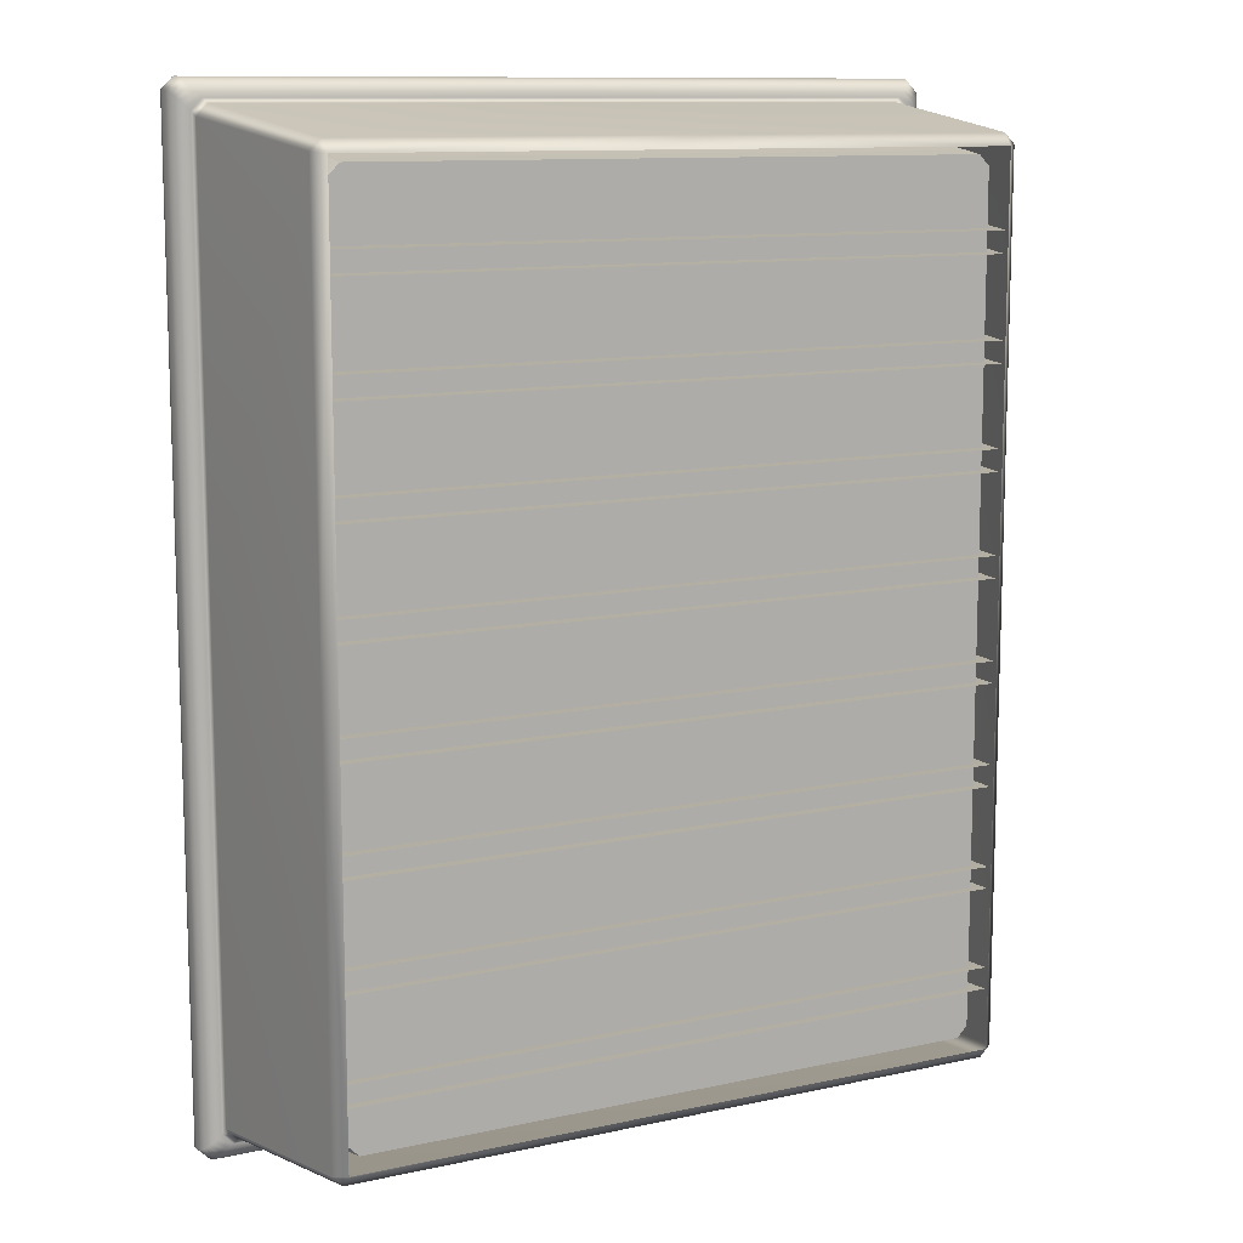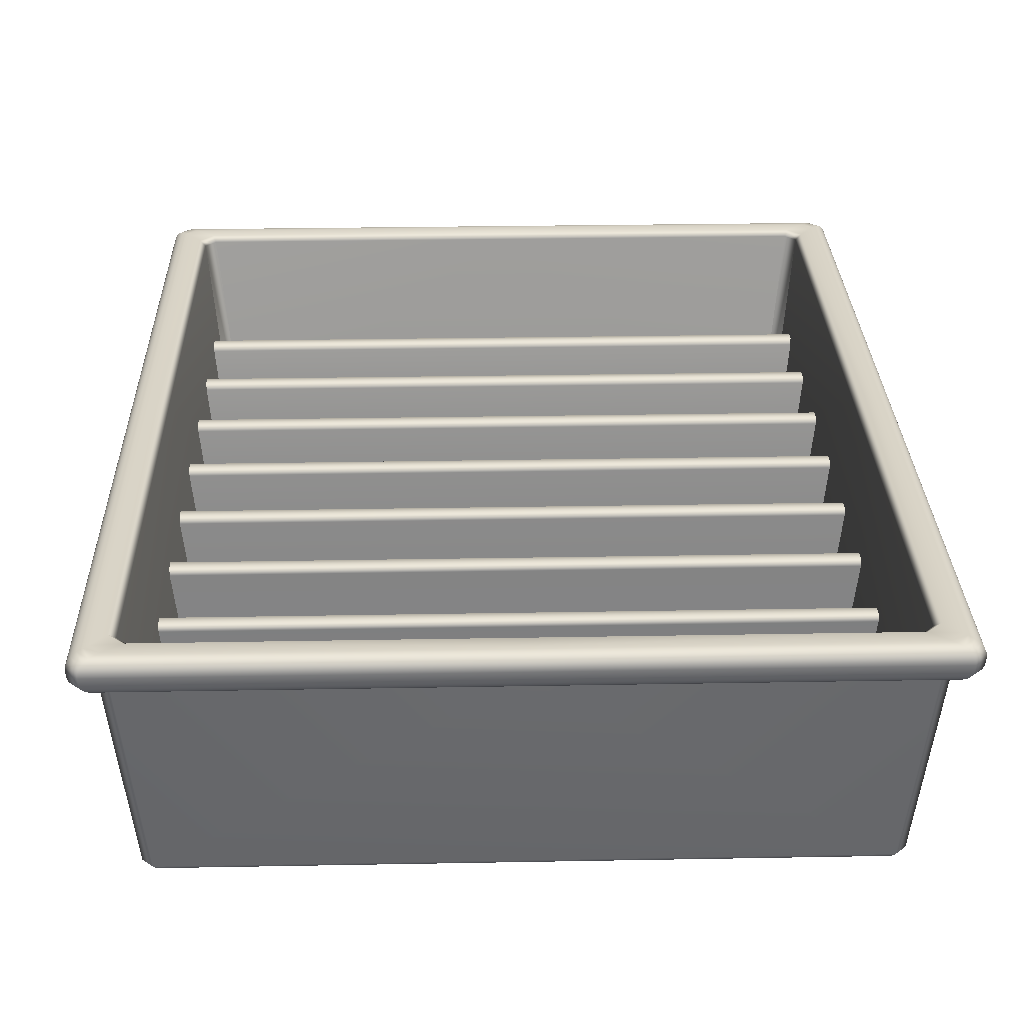
<metadata>
{"format":"obj","ext":"obj","renderer":"f3d","projection":"perspective","resolution":1024,"background":"white","views":[{"elev":11.1,"azim":-28.2,"up":"+Z"},{"elev":28.3,"azim":-1.6,"up":"+Y"}]}
</metadata>
<code>
g SM_PlateHolder
v -0.1513 0.009953 -0.1925
v -0.1621 0.1165 -0.2063
v -0.1463 0.009953 -0.1975
v -0.1568 0.1165 -0.2117
v -0.1652 0.119 -0.2078
v -0.1582 0.119 -0.2148
v -0.1716 0.119 -0.2159
v -0.1663 0.119 -0.2212
v -0.1737 0.1191 -0.2179
v -0 0.119 -0.2148
v -0.1683 0.1191 -0.2233
v -0 0.119 -0.2212
v -0 0.1191 -0.2233
v -0.1706 0.1188 -0.2255
v -0.1759 0.1188 -0.2202
v -0 0.1188 -0.2255
v -0.1725 0.1179 -0.2274
v -0.1778 0.1179 -0.2221
v -0 0.1179 -0.2274
v -0.174 0.1164 -0.2288
v -0.1793 0.1164 -0.2235
v -0 0.1164 -0.2288
v -0.1748 0.1145 -0.2296
v -0.1801 0.1145 -0.2243
v -0.1803 0.1124 -0.2244
v -0 0.1145 -0.2296
v -0.175 0.1124 -0.2297
v -0.1799 0.1089 -0.2239
v -0 0.1124 -0.2297
v -0.1746 0.1089 -0.2292
v -0.1794 0.1068 -0.2233
v 0.1748 0.1145 -0.2296
v -0.1741 0.1068 -0.2286
v -0 0.1089 -0.2292
v -0.1729 0.1049 -0.2273
v -0.1782 0.1049 -0.222
v -0 0.1068 -0.2286
v -0.1711 0.1034 -0.2255
v -0.1764 0.1034 -0.2202
v -0 0.1049 -0.2273
v -0.169 0.1024 -0.2234
v -0.1743 0.1024 -0.2181
v -0 0.1034 -0.2255
v -0.1668 0.102 -0.2212
v -0.1721 0.102 -0.2159
v -0 0.1024 -0.2234
v -0.1647 0.1019 -0.219
v -0.17 0.1019 -0.2137
v -0 0.102 -0.2212
v -0 0.1019 -0.219
v 0.1647 0.1019 -0.219
v 0.1668 0.102 -0.2212
v 0.1721 0.102 -0.2159
v 0.17 0.1019 -0.2137
v 0.1743 0.1024 -0.2181
v 0.169 0.1024 -0.2234
v 0.1764 0.1034 -0.2202
v 0.1711 0.1034 -0.2255
v 0.1782 0.1049 -0.222
v 0.1729 0.1049 -0.2273
v 0.1794 0.1068 -0.2233
v 0.1741 0.1068 -0.2286
v 0.1746 0.1089 -0.2292
v 0.1799 0.1089 -0.2239
v 0.175 0.1124 -0.2297
v 0.1803 0.1124 -0.2244
v 0.1801 0.1145 -0.2243
v 0.1793 0.1164 -0.2235
v 0.174 0.1164 -0.2288
v 0.1778 0.1179 -0.2221
v 0.1725 0.1179 -0.2274
v 0.1759 0.1188 -0.2202
v 0.1706 0.1188 -0.2255
v 0.1737 0.1191 -0.2179
v 0.1683 0.1191 -0.2233
v 0.1663 0.119 -0.2212
v 0.1716 0.119 -0.2159
v 0.1582 0.119 -0.2148
v 0.1652 0.119 -0.2078
v 0.1568 0.1165 -0.2117
v 0.1621 0.1165 -0.2063
v 0.1463 0.009953 -0.1975
v 0.1513 0.009953 -0.1925
v -0 0.1165 -0.2117
v 0.1463 0.009953 -0.1975
v -0.1463 0.009953 -0.1975
v -0 0.009953 -0.1975
v 0.1513 0.009953 0.1925
v 0.1621 0.1165 0.2063
v 0.1463 0.009953 0.1975
v 0.1568 0.1165 0.2117
v 0.1652 0.119 0.2078
v 0.1582 0.119 0.2148
v 0.1716 0.119 0.2159
v 0.1663 0.119 0.2212
v 0.1737 0.1191 0.2179
v -0 0.119 0.2148
v -0 0.119 0.2212
v 0.1683 0.1191 0.2233
v -0.1582 0.119 0.2148
v -0.1568 0.1165 0.2117
v -0.1663 0.119 0.2212
v -0 0.1165 0.2117
v -0.1463 0.009953 0.1975
v 0.1463 0.009953 0.1975
v -0 0.009953 0.1975
v -0 0.1191 0.2233
v -0.1683 0.1191 0.2233
v -0 0.1188 0.2255
v -0.1706 0.1188 0.2255
v 0.1706 0.1188 0.2255
v 0.1759 0.1188 0.2202
v -0 0.1179 0.2274
v -0.1725 0.1179 0.2274
v 0.1725 0.1179 0.2274
v 0.1778 0.1179 0.2221
v -0 0.1164 0.2288
v -0.174 0.1164 0.2288
v 0.174 0.1164 0.2288
v 0.1793 0.1164 0.2235
v -0 0.1145 0.2296
v -0.1748 0.1145 0.2296
v 0.1748 0.1145 0.2296
v 0.1801 0.1145 0.2243
v -0 0.1124 0.2297
v -0.175 0.1124 0.2297
v -0.1746 0.1089 0.2292
v 0.175 0.1124 0.2297
v 0.1803 0.1124 0.2244
v 0.1799 0.1089 0.2239
v -0 0.1089 0.2292
v 0.1746 0.1089 0.2292
v 0.1794 0.1068 0.2233
v -0.1741 0.1068 0.2286
v 0.1741 0.1068 0.2286
v -0 0.1068 0.2286
v -0.1729 0.1049 0.2273
v 0.1729 0.1049 0.2273
v 0.1782 0.1049 0.222
v -0 0.1049 0.2273
v -0.1711 0.1034 0.2255
v 0.1711 0.1034 0.2255
v 0.1764 0.1034 0.2202
v -0 0.1034 0.2255
v -0.169 0.1024 0.2234
v 0.169 0.1024 0.2234
v 0.1743 0.1024 0.2181
v -0 0.1024 0.2234
v -0.1668 0.102 0.2212
v 0.1668 0.102 0.2212
v 0.1721 0.102 0.2159
v -0 0.102 0.2212
v -0.1647 0.1019 0.219
v -0 0.1019 0.219
v 0.1647 0.1019 0.219
v 0.17 0.1019 0.2137
v 0.1634 0.06918 -0.08336
v -0.1565 0.004044 -0.07984
v 0.1565 0.004044 -0.07984
v -0.1634 0.06918 -0.08336
v -0.1637 0.07172 -0.08087
v 0.1637 0.07172 -0.08087
v 0.1637 0.07172 -0.0756
v -0.1637 0.07172 -0.0756
v -0.1634 0.06918 -0.07285
v 0.1634 0.06918 -0.07285
v 0.1565 0.004044 -0.06977
v -0.1565 0.004044 -0.06977
v 0.1634 0.06918 -0.03423
v -0.1565 0.004044 -0.03279
v 0.1565 0.004044 -0.03279
v -0.1634 0.06918 -0.03423
v -0.1637 0.07172 -0.03166
v 0.1637 0.07172 -0.03166
v 0.1637 0.07172 -0.02639
v -0.1637 0.07172 -0.02639
v -0.1634 0.06918 -0.02372
v 0.1634 0.06918 -0.02372
v 0.1565 0.004044 -0.02271
v -0.1565 0.004044 -0.02271
v 0.1634 0.06918 0.06403
v -0.1565 0.004044 0.06132
v 0.1565 0.004044 0.06132
v -0.1634 0.06918 0.06403
v -0.1637 0.07172 0.06677
v 0.1637 0.07172 0.06677
v 0.1637 0.07172 0.07203
v -0.1637 0.07172 0.07203
v -0.1634 0.06918 0.07454
v 0.1634 0.06918 0.07454
v 0.1565 0.004044 0.07139
v -0.1565 0.004044 0.07139
v 0.1634 0.06918 0.1623
v -0.1565 0.004044 0.1554
v 0.1565 0.004044 0.1554
v -0.1634 0.06918 0.1623
v -0.1637 0.07172 0.1652
v 0.1637 0.07172 0.1652
v 0.1637 0.07172 0.1705
v -0.1637 0.07172 0.1705
v -0.1634 0.06918 0.1728
v 0.1634 0.06918 0.1728
v 0.1565 0.004044 0.1655
v -0.1565 0.004044 0.1655
v 0.1634 0.06918 0.0149
v -0.1565 0.004044 0.01427
v 0.1565 0.004044 0.01427
v -0.1634 0.06918 0.0149
v -0.1637 0.07172 0.01756
v 0.1637 0.07172 0.01756
v 0.1637 0.07172 0.02282
v -0.1637 0.07172 0.02282
v -0.1634 0.06918 0.02541
v 0.1634 0.06918 0.02541
v 0.1565 0.004044 0.02434
v -0.1565 0.004044 0.02434
v 0.1634 0.06918 -0.1816
v -0.1565 0.004044 -0.1739
v 0.1565 0.004044 -0.1739
v -0.1634 0.06918 -0.1816
v -0.1637 0.07172 -0.1793
v 0.1637 0.07172 -0.1793
v 0.1637 0.07172 -0.174
v -0.1637 0.07172 -0.174
v -0.1634 0.06918 -0.1711
v 0.1634 0.06918 -0.1711
v 0.1565 0.004044 -0.1639
v -0.1565 0.004044 -0.1639
v 0.1634 0.06918 0.1132
v -0.1565 0.004044 0.1084
v 0.1565 0.004044 0.1084
v -0.1634 0.06918 0.1132
v -0.1637 0.07172 0.116
v 0.1637 0.07172 0.116
v 0.1637 0.07172 0.1212
v -0.1637 0.07172 0.1212
v -0.1634 0.06918 0.1237
v 0.1634 0.06918 0.1237
v 0.1565 0.004044 0.1184
v -0.1565 0.004044 0.1184
v 0.1634 0.06918 -0.1325
v -0.1565 0.004044 -0.1269
v 0.1565 0.004044 -0.1269
v -0.1634 0.06918 -0.1325
v -0.1637 0.07172 -0.1301
v 0.1637 0.07172 -0.1301
v 0.1637 0.07172 -0.1248
v -0.1637 0.07172 -0.1248
v -0.1634 0.06918 -0.122
v 0.1634 0.06918 -0.122
v 0.1565 0.004044 -0.1168
v -0.1565 0.004044 -0.1168
v -0.1647 0.1019 0.219
v -0.1556 0.005011 0.2066
v -0.17 0.1019 0.2137
v -0.1606 0.00504 0.2016
v -0.1551 0 0.201
v -0.17 0.1019 -0
v -0.1606 0.00504 -0
v -0.1551 0 -0
v -0.1551 -0 -0.201
v -0.1606 0.00504 -0.2016
v -0.17 0.1019 -0.2137
v -0 0.009953 -0.1975
v -0.1513 0.009953 -0.1925
v -0.1463 0.009953 -0.1975
v -0.1513 0.009953 -0
v 0.1513 0.009953 -0.1925
v 0.1463 0.009953 -0.1975
v 0.1513 0.009953 -0
v -0 0.009953 0.1975
v 0.1513 0.009953 0.1925
v 0.1463 0.009953 0.1975
v -0.1513 0.009953 0.1925
v -0.1463 0.009953 0.1975
v -0.1463 0.009953 0.1975
v -0.1621 0.1165 0.2063
v -0.1513 0.009953 0.1925
v -0.1568 0.1165 0.2117
v -0.1652 0.119 0.2078
v -0.1582 0.119 0.2148
v -0.1716 0.119 0.2159
v -0.1663 0.119 0.2212
v -0.1652 0.119 -0
v -0.1737 0.1191 0.2179
v -0.1683 0.1191 0.2233
v -0.1706 0.1188 0.2255
v -0.1716 0.119 -0
v -0.1737 0.1191 -0
v -0.1759 0.1188 0.2202
v -0.1725 0.1179 0.2274
v -0.1759 0.1188 -0
v -0.1716 0.119 -0.2159
v -0.1737 0.1191 -0.2179
v -0.1652 0.119 -0.2078
v -0.1759 0.1188 -0.2202
v -0.1621 0.1165 -0.2063
v -0.1778 0.1179 -0
v -0.1778 0.1179 -0.2221
v -0.1621 0.1165 -0
v -0.1513 0.009953 -0.1925
v -0.1513 0.009953 0.1925
v -0.1513 0.009953 -0
v -0.1793 0.1164 -0
v -0.1793 0.1164 -0.2235
v -0.1778 0.1179 0.2221
v -0.174 0.1164 0.2288
v -0.1793 0.1164 0.2235
v -0.1748 0.1145 0.2296
v -0.1801 0.1145 -0
v -0.1801 0.1145 -0.2243
v -0.1801 0.1145 0.2243
v -0.1803 0.1124 0.2244
v -0.175 0.1124 0.2297
v -0.1803 0.1124 -0
v -0.1803 0.1124 -0.2244
v -0.1799 0.1089 -0.2239
v -0.1799 0.1089 0.2239
v -0.1746 0.1089 0.2292
v -0.1799 0.1089 -0
v -0.1794 0.1068 -0.2233
v -0.1794 0.1068 0.2233
v -0.1741 0.1068 0.2286
v -0.1729 0.1049 0.2273
v -0.1794 0.1068 -0
v -0.1782 0.1049 -0.222
v -0.1782 0.1049 0.222
v -0.1711 0.1034 0.2255
v -0.1782 0.1049 -0
v -0.1764 0.1034 -0.2202
v -0.1764 0.1034 0.2202
v -0.169 0.1024 0.2234
v -0.1764 0.1034 -0
v -0.1743 0.1024 -0.2181
v -0.1743 0.1024 0.2181
v -0.1668 0.102 0.2212
v -0.1743 0.1024 -0
v -0.1721 0.102 -0.2159
v -0.1721 0.102 0.2159
v -0.1647 0.1019 0.219
v -0.17 0.1019 0.2137
v -0.1721 0.102 -0
v -0.17 0.1019 -0.2137
v -0.17 0.1019 -0
v -0 0.1019 0.219
v -0.1556 0.005011 0.2066
v -0.1647 0.1019 0.219
v -1.5e-05 0.005026 0.2066
v -0.1551 0 0.201
v -0 0 0.201
v 0.1551 0 0.201
v 0.1556 0.00504 0.2066
v 0.1647 0.1019 0.219
v 0.1606 0.00504 0.2016
v 0.17 0.1019 0.2137
v 0.17 0.1019 -0
v 0.1606 0.00504 0.2016
v 0.17 0.1019 0.2137
v 0.17 0.1019 -0.2137
v 0.1606 0.00504 -0.2016
v 0.1606 0.00504 -0
v 0.1551 0 0.201
v 0.1551 -0 -0.201
v 0.1551 0 -0
v -0.1556 0.00504 -0.2066
v -0.17 0.1019 -0.2137
v -0.1606 0.00504 -0.2016
v -0.1647 0.1019 -0.219
v -0.1551 -0 -0.201
v -0 0.1019 -0.219
v 1.4e-05 0.005026 -0.2066
v -0 -0 -0.201
v 0.1551 -0 -0.201
v 0.1556 0.005011 -0.2066
v 0.1647 0.1019 -0.219
v 0.1606 0.00504 -0.2016
v 0.17 0.1019 -0.2137
v 0.17 0.1019 -0
v 0.17 0.1019 0.2137
v 0.1721 0.102 -0
v 0.17 0.1019 -0.2137
v 0.1721 0.102 0.2159
v 0.1721 0.102 -0.2159
v 0.1743 0.1024 -0
v 0.1743 0.1024 0.2181
v 0.1743 0.1024 -0.2181
v 0.1764 0.1034 -0
v 0.1764 0.1034 0.2202
v 0.1764 0.1034 -0.2202
v 0.1782 0.1049 -0
v 0.1782 0.1049 0.222
v 0.1782 0.1049 -0.222
v 0.1794 0.1068 -0
v 0.1794 0.1068 0.2233
v 0.1794 0.1068 -0.2233
v 0.1799 0.1089 -0
v 0.1799 0.1089 0.2239
v 0.1799 0.1089 -0.2239
v 0.1803 0.1124 -0
v 0.1803 0.1124 0.2244
v 0.1803 0.1124 -0.2244
v 0.1801 0.1145 0.2243
v 0.1801 0.1145 -0.2243
v 0.1801 0.1145 -0
v 0.1793 0.1164 0.2235
v 0.1793 0.1164 -0.2235
v 0.1793 0.1164 -0
v 0.1778 0.1179 0.2221
v 0.1778 0.1179 -0.2221
v 0.1778 0.1179 -0
v 0.1759 0.1188 0.2202
v 0.1759 0.1188 -0.2202
v 0.1759 0.1188 -0
v 0.1737 0.1191 0.2179
v 0.1737 0.1191 -0.2179
v 0.1737 0.1191 -0
v 0.1716 0.119 0.2159
v 0.1716 0.119 -0.2159
v 0.1716 0.119 -0
v 0.1652 0.119 0.2078
v 0.1652 0.119 -0.2078
v 0.1652 0.119 -0
v 0.1621 0.1165 0.2063
v 0.1621 0.1165 -0.2063
v 0.1621 0.1165 -0
v 0.1513 0.009953 0.1925
v 0.1513 0.009953 -0.1925
v 0.1513 0.009953 -0
f 3 2 1
f 2 3 4
f 2 4 5
f 6 5 4
f 5 6 7
f 8 7 6
f 7 8 9
f 4 10 6
f 11 9 8
f 6 12 8
f 12 6 10
f 8 13 11
f 13 8 12
f 11 14 9
f 15 9 14
f 13 16 11
f 11 16 14
f 14 17 15
f 18 15 17
f 16 19 14
f 14 19 17
f 17 20 18
f 21 18 20
f 22 17 19
f 17 22 20
f 20 23 21
f 24 21 23
f 25 24 23
f 26 20 22
f 20 26 23
f 23 27 25
f 28 25 27
f 29 23 26
f 23 29 27
f 30 28 27
f 30 27 29
f 31 28 30
f 26 32 29
f 30 33 31
f 34 30 29
f 30 34 33
f 33 35 31
f 36 31 35
f 37 33 34
f 33 37 35
f 35 38 36
f 39 36 38
f 40 35 37
f 35 40 38
f 38 41 39
f 42 39 41
f 43 38 40
f 38 43 41
f 41 44 42
f 45 42 44
f 46 41 43
f 41 46 44
f 48 45 47
f 44 47 45
f 47 44 49
f 49 44 46
f 50 47 49
f 49 51 50
f 46 52 49
f 51 49 52
f 54 51 53
f 52 53 51
f 55 53 52
f 52 46 56
f 52 56 55
f 43 56 46
f 57 55 56
f 56 43 58
f 56 58 57
f 40 58 43
f 59 57 58
f 58 40 60
f 58 60 59
f 37 60 40
f 61 59 60
f 60 37 62
f 60 62 61
f 34 62 37
f 62 63 61
f 62 34 63
f 64 61 63
f 29 63 34
f 63 65 64
f 63 29 65
f 66 64 65
f 66 65 67
f 65 29 32
f 65 32 67
f 67 32 68
f 32 69 68
f 32 26 69
f 68 69 70
f 22 69 26
f 69 71 70
f 69 22 71
f 70 71 72
f 19 71 22
f 71 73 72
f 71 19 73
f 72 73 74
f 16 73 19
f 73 16 75
f 75 74 73
f 13 75 16
f 75 76 74
f 76 75 13
f 77 74 76
f 12 76 13
f 76 78 77
f 78 76 12
f 79 77 78
f 10 78 12
f 78 80 79
f 78 10 80
f 81 79 80
f 83 81 82
f 80 82 81
f 84 80 10
f 84 10 4
f 80 84 85
f 84 4 86
f 87 85 84
f 84 86 87
f 90 89 88
f 89 90 91
f 89 91 92
f 93 92 91
f 94 92 93
f 94 93 95
f 96 94 95
f 93 91 97
f 95 93 98
f 97 98 93
f 95 99 96
f 98 97 100
f 100 97 101
f 102 98 100
f 103 101 97
f 103 97 91
f 101 103 104
f 105 103 91
f 106 104 103
f 105 106 103
f 107 98 102
f 98 107 95
f 99 95 107
f 108 107 102
f 107 108 109
f 107 109 99
f 110 109 108
f 111 99 109
f 99 111 96
f 112 96 111
f 109 110 113
f 109 113 111
f 114 113 110
f 111 115 112
f 115 111 113
f 116 112 115
f 113 114 117
f 117 115 113
f 118 117 114
f 115 119 116
f 115 117 119
f 120 116 119
f 117 118 121
f 121 119 117
f 122 121 118
f 119 123 120
f 119 121 123
f 124 120 123
f 121 122 125
f 125 123 121
f 126 125 122
f 126 127 125
f 123 128 124
f 123 125 128
f 129 124 128
f 129 128 130
f 131 125 127
f 130 128 132
f 128 125 132
f 131 132 125
f 130 132 133
f 134 131 127
f 132 135 133
f 132 131 135
f 131 134 136
f 136 135 131
f 137 136 134
f 135 138 133
f 135 136 138
f 139 133 138
f 136 137 140
f 140 138 136
f 141 140 137
f 138 142 139
f 138 140 142
f 143 139 142
f 140 141 144
f 144 142 140
f 145 144 141
f 142 146 143
f 142 144 146
f 147 143 146
f 144 145 148
f 148 146 144
f 149 148 145
f 146 150 147
f 146 148 150
f 151 147 150
f 148 149 152
f 152 150 148
f 149 153 152
f 154 152 153
f 152 154 155
f 150 152 155
f 150 155 151
f 156 151 155
f 159 158 157
f 158 160 157
f 161 157 160
f 157 161 162
f 163 162 161
f 164 163 161
f 164 165 163
f 166 163 165
f 166 165 167
f 165 168 167
f 171 170 169
f 170 172 169
f 172 173 169
f 174 169 173
f 175 174 173
f 176 175 173
f 176 177 175
f 178 175 177
f 178 177 179
f 177 180 179
f 183 182 181
f 182 184 181
f 184 185 181
f 186 181 185
f 187 186 185
f 188 187 185
f 189 187 188
f 187 189 190
f 190 189 191
f 189 192 191
f 195 194 193
f 194 196 193
f 196 197 193
f 198 193 197
f 199 198 197
f 200 199 197
f 201 199 200
f 199 201 202
f 202 201 203
f 201 204 203
f 207 206 205
f 206 208 205
f 208 209 205
f 210 205 209
f 211 210 209
f 212 211 209
f 212 213 211
f 214 211 213
f 214 213 215
f 213 216 215
f 219 218 217
f 218 220 217
f 221 217 220
f 217 221 222
f 223 222 221
f 224 223 221
f 224 225 223
f 226 223 225
f 226 225 227
f 225 228 227
f 231 230 229
f 230 232 229
f 232 233 229
f 234 229 233
f 235 234 233
f 236 235 233
f 237 235 236
f 235 237 238
f 238 237 239
f 237 240 239
f 243 242 241
f 242 244 241
f 245 241 244
f 241 245 246
f 247 246 245
f 248 247 245
f 248 249 247
f 250 247 249
f 250 249 251
f 249 252 251
f 255 254 253
f 256 254 255
f 257 254 256
f 255 258 256
f 256 259 257
f 259 256 258
f 260 257 259
f 260 259 261
f 261 259 262
f 259 258 262
f 262 258 263
f 266 265 264
f 267 264 265
f 269 264 268
f 268 264 270
f 264 267 270
f 267 271 270
f 270 271 272
f 273 272 271
f 267 274 271
f 275 271 274
f 278 277 276
f 279 276 277
f 279 277 280
f 279 280 281
f 280 282 281
f 283 281 282
f 277 284 280
f 282 285 283
f 286 283 285
f 286 285 287
f 280 288 282
f 288 280 284
f 282 289 285
f 288 289 282
f 285 290 287
f 287 290 291
f 292 285 289
f 285 292 290
f 289 288 293
f 293 294 289
f 289 294 292
f 295 293 288
f 288 284 295
f 296 292 294
f 295 284 297
f 292 296 298
f 292 298 290
f 299 298 296
f 300 297 284
f 300 284 277
f 297 300 301
f 277 302 300
f 303 301 300
f 300 302 303
f 298 299 304
f 305 304 299
f 290 298 306
f 298 304 306
f 290 306 291
f 291 306 307
f 306 308 307
f 306 304 308
f 307 308 309
f 304 305 310
f 310 308 304
f 311 310 305
f 308 312 309
f 308 310 312
f 312 313 309
f 314 309 313
f 315 312 310
f 310 311 315
f 313 312 315
f 316 315 311
f 317 315 316
f 313 318 314
f 313 315 318
f 319 314 318
f 320 315 317
f 320 318 315
f 321 320 317
f 318 322 319
f 318 320 322
f 323 319 322
f 324 323 322
f 325 320 321
f 325 322 320
f 326 325 321
f 322 327 324
f 322 325 327
f 328 324 327
f 329 325 326
f 329 327 325
f 330 329 326
f 327 331 328
f 327 329 331
f 332 328 331
f 333 329 330
f 333 331 329
f 334 333 330
f 331 335 332
f 331 333 335
f 332 335 336
f 337 333 334
f 337 335 333
f 338 337 334
f 339 336 335
f 335 337 339
f 340 336 339
f 339 341 340
f 342 337 338
f 342 339 337
f 341 339 342
f 343 342 338
f 344 341 342
f 344 342 343
f 347 346 345
f 348 345 346
f 346 349 348
f 350 348 349
f 350 351 348
f 348 352 345
f 352 348 351
f 353 345 352
f 354 352 351
f 353 352 355
f 354 355 352
f 358 357 356
f 360 359 356
f 356 357 361
f 356 361 360
f 357 362 361
f 360 361 363
f 364 361 362
f 364 363 361
f 367 366 365
f 368 365 366
f 367 365 369
f 365 368 370
f 365 371 369
f 371 365 370
f 372 369 371
f 371 373 372
f 374 371 370
f 373 371 374
f 374 370 375
f 373 374 376
f 377 374 375
f 374 377 376
f 380 379 378
f 380 378 381
f 379 380 382
f 381 383 380
f 384 382 380
f 380 383 384
f 385 382 384
f 386 384 383
f 387 385 384
f 384 386 387
f 388 385 387
f 389 387 386
f 390 388 387
f 387 389 390
f 391 388 390
f 392 390 389
f 393 391 390
f 390 392 393
f 394 391 393
f 395 393 392
f 396 394 393
f 393 395 396
f 397 394 396
f 398 396 395
f 399 397 396
f 399 396 398
f 400 397 399
f 398 401 399
f 400 399 402
f 403 399 401
f 404 402 399
f 404 399 403
f 402 404 405
f 406 404 403
f 407 405 404
f 407 404 406
f 405 407 408
f 409 407 406
f 410 408 407
f 410 407 409
f 408 410 411
f 412 410 409
f 413 411 410
f 413 410 412
f 411 413 414
f 415 413 412
f 416 414 413
f 416 413 415
f 417 414 416
f 418 416 415
f 419 417 416
f 419 416 418
f 420 417 419
f 421 419 418
f 422 420 419
f 422 419 421
f 420 422 423
f 424 422 421
f 425 423 422
f 425 422 424
f 423 425 426
f 427 425 424
f 428 426 425
f 428 425 427

</code>
